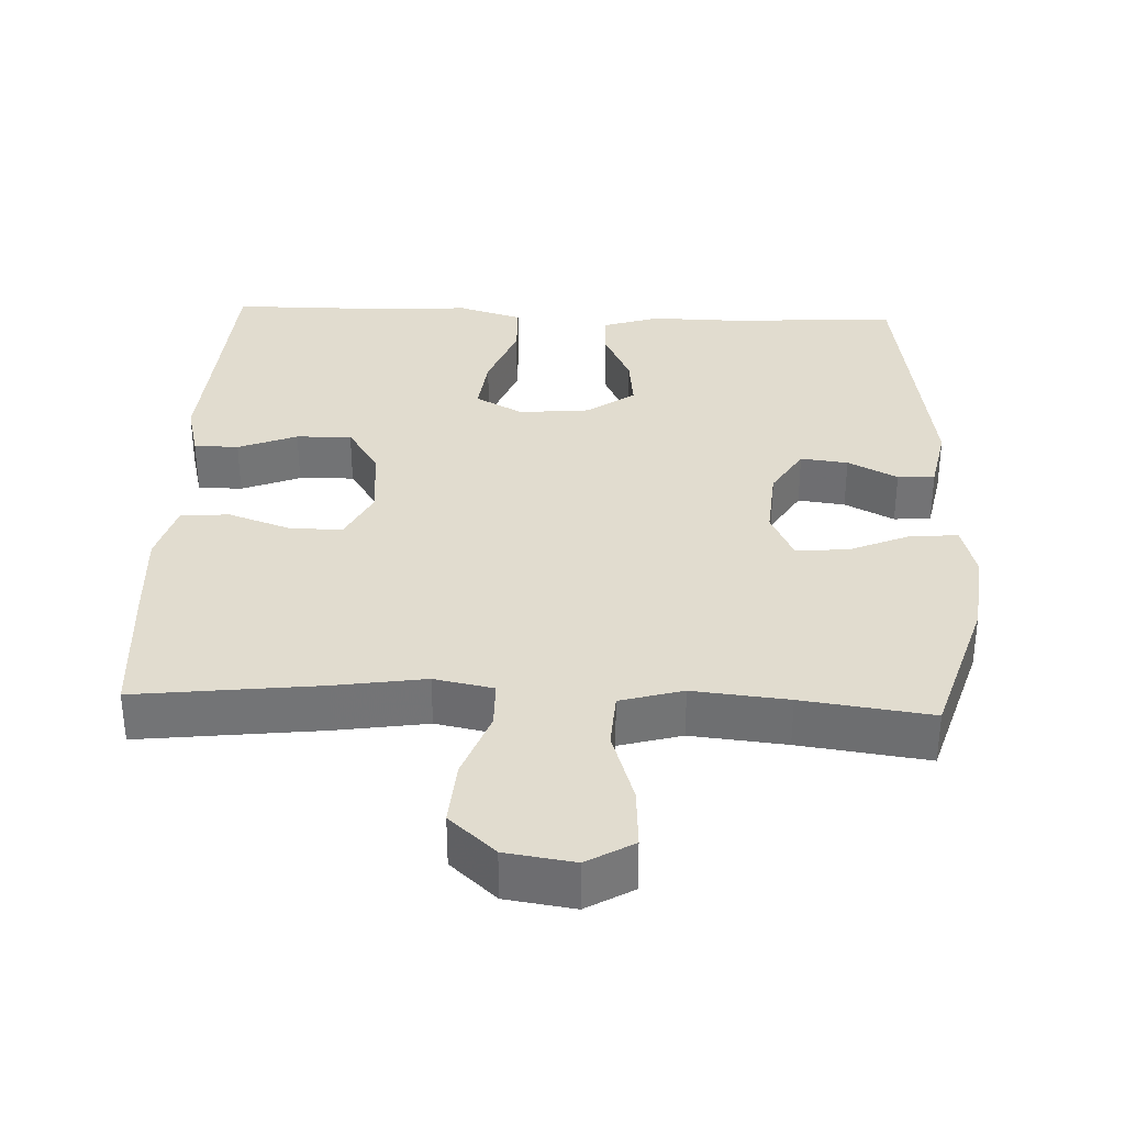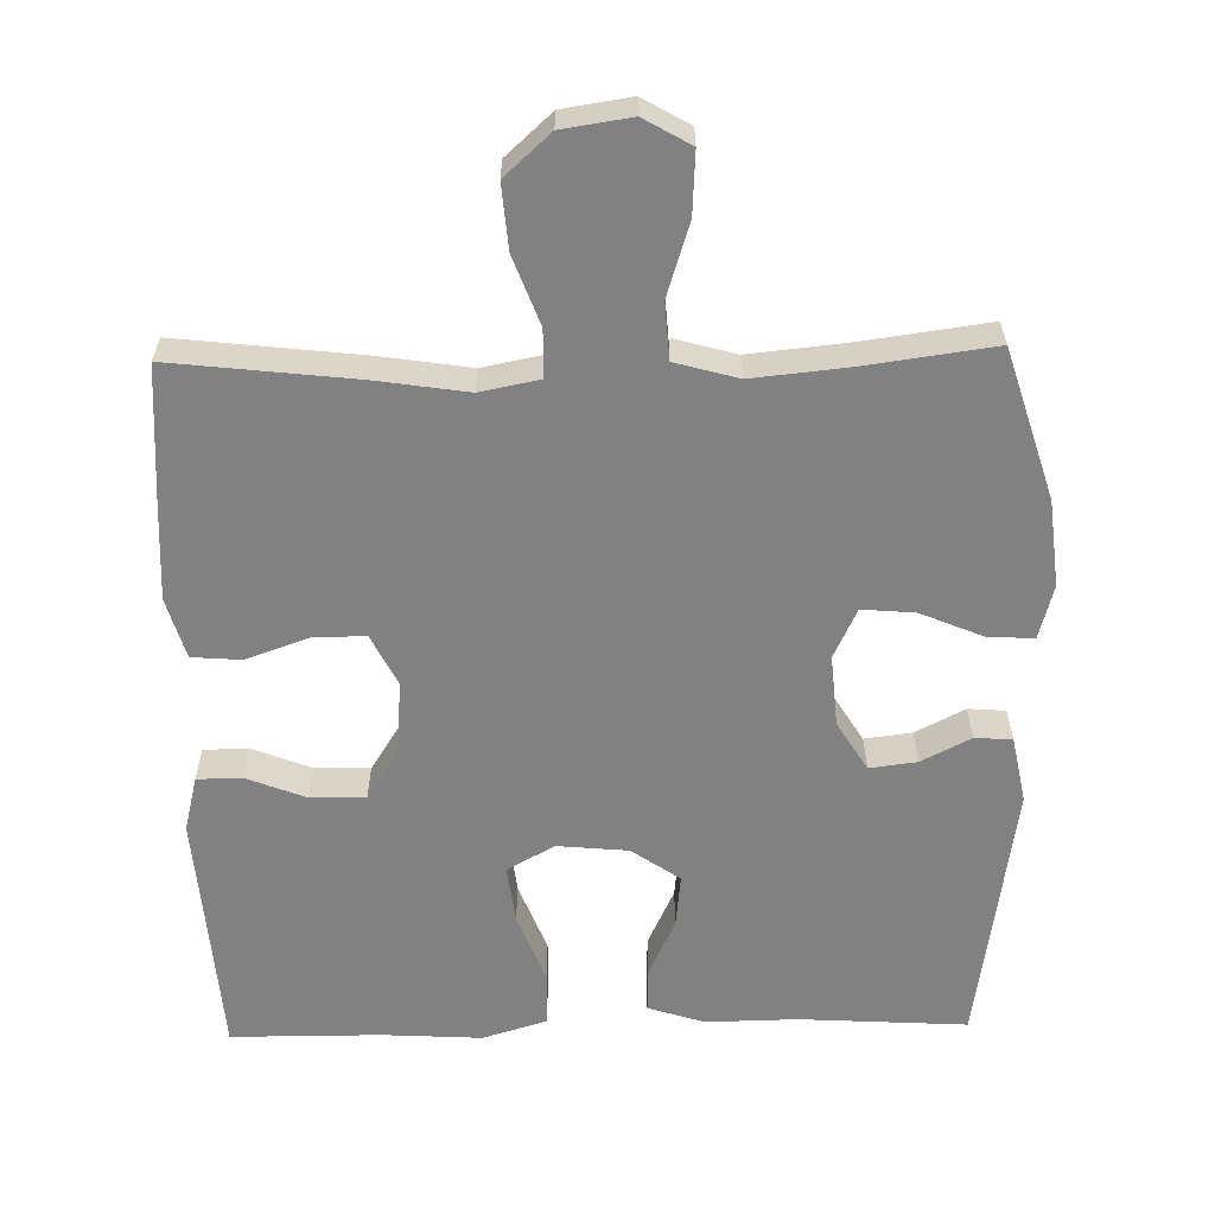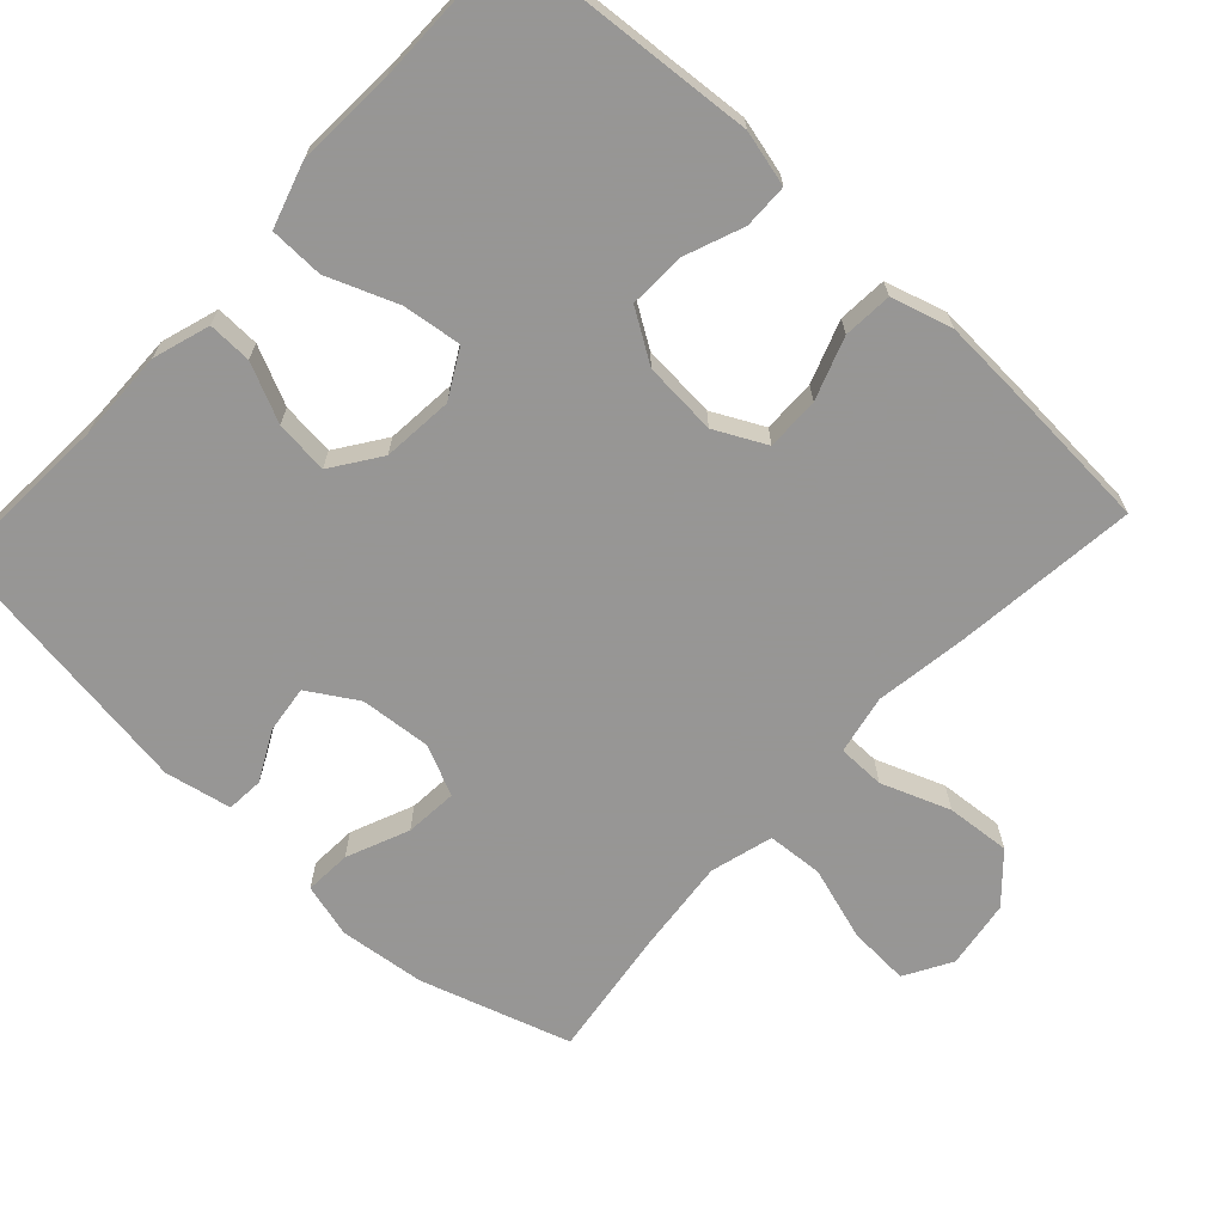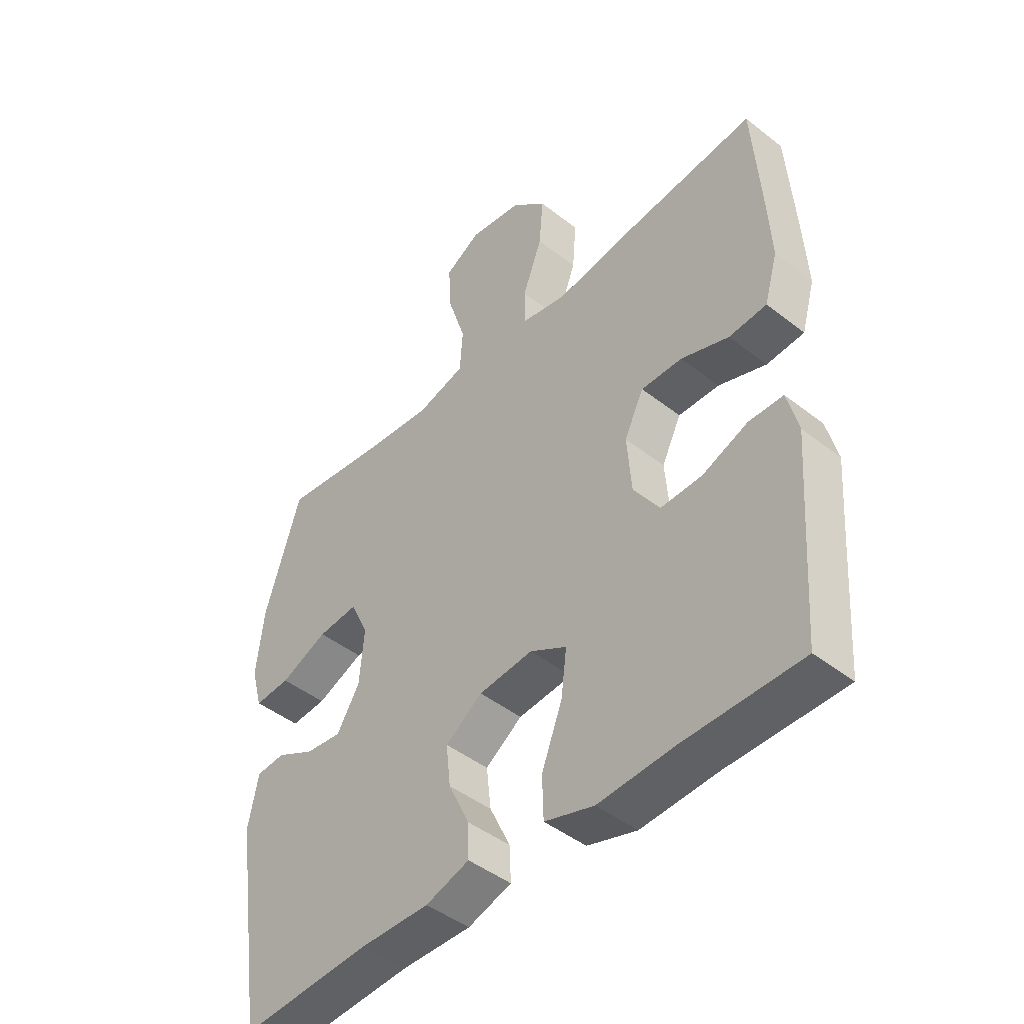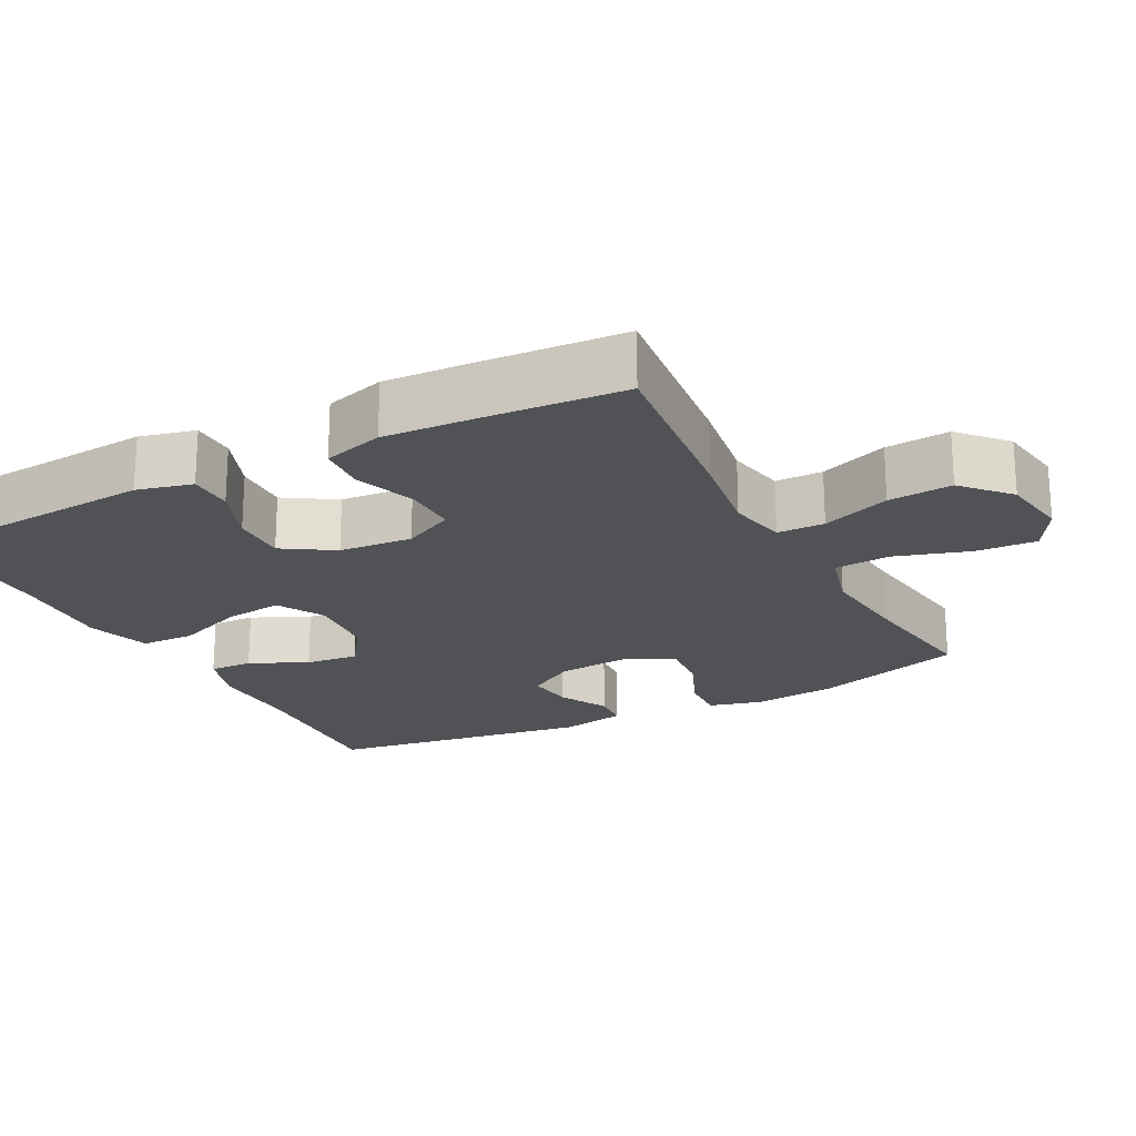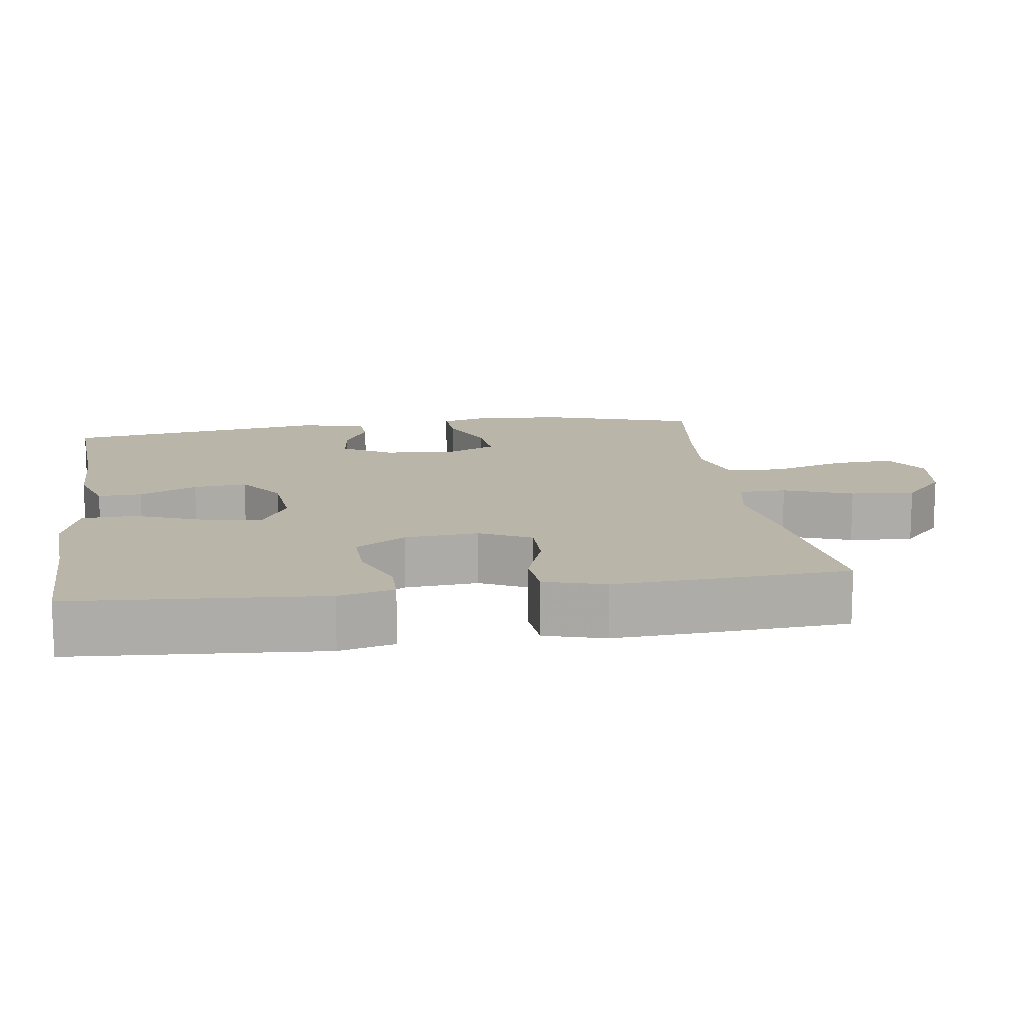
<metadata>
{"format":"obj","ext":"obj","renderer":"f3d","projection":"perspective","resolution":1024,"background":"white","views":[{"elev":34.2,"azim":2.4,"up":"+Y"},{"elev":-60.5,"azim":1.2,"up":"+Y"},{"elev":-67.8,"azim":-132.6,"up":"+Y"},{"elev":-45.4,"azim":-132.1,"up":"+Z"},{"elev":-21.1,"azim":-62.3,"up":"+Y"},{"elev":13.4,"azim":-98.3,"up":"+Y"}]}
</metadata>
<code>
v 0.5 0.07 0.5
v 0.564 0.07 0.295
v 0.577 0.07 0.177
v 0.557 0.07 0.103
v 0.493 0.07 0.107
v 0.408 0.07 0.143
v 0.336 0.07 0.149
v 0.304 0.07 0.081
v 0.312 0.07 -0.017
v 0.353 0.07 -0.084
v 0.418 0.07 -0.076
v 0.486 0.07 -0.041
v 0.537 0.07 -0.045
v 0.555 0.07 -0.136
v 0.5 0.07 -0.5
v 0.269 0.07 -0.486
v 0.145 0.07 -0.488
v 0.067 0.07 -0.463
v 0.069 0.07 -0.403
v 0.106 0.07 -0.324
v 0.114 0.07 -0.251
v 0.048 0.07 -0.205
v -0.049 0.07 -0.196
v -0.114 0.07 -0.232
v -0.104 0.07 -0.312
v -0.067 0.07 -0.408
v -0.069 0.07 -0.482
v -0.157 0.07 -0.509
v -0.293 0.07 -0.501
v -0.5 0.07 -0.5
v -0.516 0.07 -0.278
v -0.525 0.07 -0.159
v -0.506 0.07 -0.083
v -0.445 0.07 -0.082
v -0.364 0.07 -0.114
v -0.288 0.07 -0.116
v -0.244 0.07 -0.047
v -0.236 0.07 0.054
v -0.271 0.07 0.124
v -0.344 0.07 0.123
v -0.429 0.07 0.093
v -0.496 0.07 0.098
v -0.52 0.07 0.181
v -0.513 0.07 0.308
v -0.5 0.07 0.5
v -0.248 0.07 0.471
v -0.123 0.07 0.452
v -0.042 0.07 0.468
v -0.041 0.07 0.533
v -0.076 0.07 0.627
v -0.083 0.07 0.715
v -0.02 0.07 0.772
v 0.074 0.07 0.786
v 0.138 0.07 0.749
v 0.133 0.07 0.665
v 0.101 0.07 0.564
v 0.106 0.07 0.487
v 0.192 0.07 0.463
v 0.323 0.07 0.476
v 0.5 0 0.5
v 0.564 0 0.295
v 0.577 0 0.177
v 0.557 0 0.103
v 0.493 0 0.107
v 0.408 0 0.143
v 0.336 0 0.149
v 0.304 0 0.081
v 0.312 0 -0.017
v 0.353 0 -0.084
v 0.418 0 -0.076
v 0.486 0 -0.041
v 0.537 0 -0.045
v 0.555 0 -0.136
v 0.5 0 -0.5
v 0.269 0 -0.486
v 0.145 0 -0.488
v 0.067 0 -0.463
v 0.069 0 -0.403
v 0.106 0 -0.324
v 0.114 0 -0.251
v 0.048 0 -0.205
v -0.049 0 -0.196
v -0.114 0 -0.232
v -0.104 0 -0.312
v -0.067 0 -0.408
v -0.069 0 -0.482
v -0.157 0 -0.509
v -0.293 0 -0.501
v -0.5 0 -0.5
v -0.516 0 -0.278
v -0.525 0 -0.159
v -0.506 0 -0.083
v -0.445 0 -0.082
v -0.364 0 -0.114
v -0.288 0 -0.116
v -0.244 0 -0.047
v -0.236 0 0.054
v -0.271 0 0.124
v -0.344 0 0.123
v -0.429 0 0.093
v -0.496 0 0.098
v -0.52 0 0.181
v -0.513 0 0.308
v -0.5 0 0.5
v -0.248 0 0.471
v -0.123 0 0.452
v -0.042 0 0.468
v -0.041 0 0.533
v -0.076 0 0.627
v -0.083 0 0.715
v -0.02 0 0.772
v 0.074 0 0.786
v 0.138 0 0.749
v 0.133 0 0.665
v 0.101 0 0.564
v 0.106 0 0.487
v 0.192 0 0.463
v 0.323 0 0.476
f 54 55 56
f 53 54 56
f 52 53 56
f 51 52 56
f 50 51 56
f 49 50 56
f 48 49 56 57
f 47 48 57 58
f 45 46 47
f 44 45 47
f 43 44 47
f 42 43 47
f 41 42 47
f 40 41 47
f 39 40 47 58
f 33 34 35
f 32 33 35
f 31 32 35
f 31 35 36
f 30 31 36
f 29 30 36
f 29 36 37
f 28 29 37
f 27 28 37
f 26 27 37
f 25 26 37
f 18 19 20
f 17 18 20
f 16 17 20
f 16 20 21
f 15 16 21
f 14 15 21
f 13 14 21
f 12 13 21
f 11 12 21
f 10 11 21 22
f 4 5 6
f 3 4 6
f 2 3 6
f 1 2 6
f 59 1 6
f 59 6 7
f 59 7 8
f 58 59 8
f 39 58 8
f 38 39 8
f 24 25 37 38
f 23 24 38 8
f 9 10 22 23
f 8 9 23
f 115 114 113
f 115 113 112
f 115 112 111
f 115 111 110
f 115 110 109
f 115 109 108
f 116 115 108 107
f 117 116 107 106
f 106 105 104
f 106 104 103
f 106 103 102
f 106 102 101
f 106 101 100
f 106 100 99
f 117 106 99 98
f 94 93 92
f 94 92 91
f 94 91 90
f 95 94 90
f 95 90 89
f 95 89 88
f 96 95 88
f 96 88 87
f 96 87 86
f 96 86 85
f 96 85 84
f 79 78 77
f 79 77 76
f 79 76 75
f 80 79 75
f 80 75 74
f 80 74 73
f 80 73 72
f 80 72 71
f 80 71 70
f 81 80 70 69
f 65 64 63
f 65 63 62
f 65 62 61
f 65 61 60
f 65 60 118
f 66 65 118
f 67 66 118
f 67 118 117
f 67 117 98
f 67 98 97
f 97 96 84 83
f 67 97 83 82
f 82 81 69 68
f 82 68 67
f 1 60 61 2
f 2 61 62 3
f 3 62 63 4
f 4 63 64 5
f 5 64 65 6
f 6 65 66 7
f 7 66 67 8
f 8 67 68 9
f 9 68 69 10
f 10 69 70 11
f 11 70 71 12
f 12 71 72 13
f 13 72 73 14
f 14 73 74 15
f 15 74 75 16
f 16 75 76 17
f 17 76 77 18
f 18 77 78 19
f 19 78 79 20
f 20 79 80 21
f 21 80 81 22
f 22 81 82 23
f 23 82 83 24
f 24 83 84 25
f 25 84 85 26
f 26 85 86 27
f 27 86 87 28
f 28 87 88 29
f 29 88 89 30
f 30 89 90 31
f 31 90 91 32
f 32 91 92 33
f 33 92 93 34
f 34 93 94 35
f 35 94 95 36
f 36 95 96 37
f 37 96 97 38
f 38 97 98 39
f 39 98 99 40
f 40 99 100 41
f 41 100 101 42
f 42 101 102 43
f 43 102 103 44
f 44 103 104 45
f 45 104 105 46
f 46 105 106 47
f 47 106 107 48
f 48 107 108 49
f 49 108 109 50
f 50 109 110 51
f 51 110 111 52
f 52 111 112 53
f 53 112 113 54
f 54 113 114 55
f 55 114 115 56
f 56 115 116 57
f 57 116 117 58
f 58 117 118 59
f 59 118 60 1

</code>
